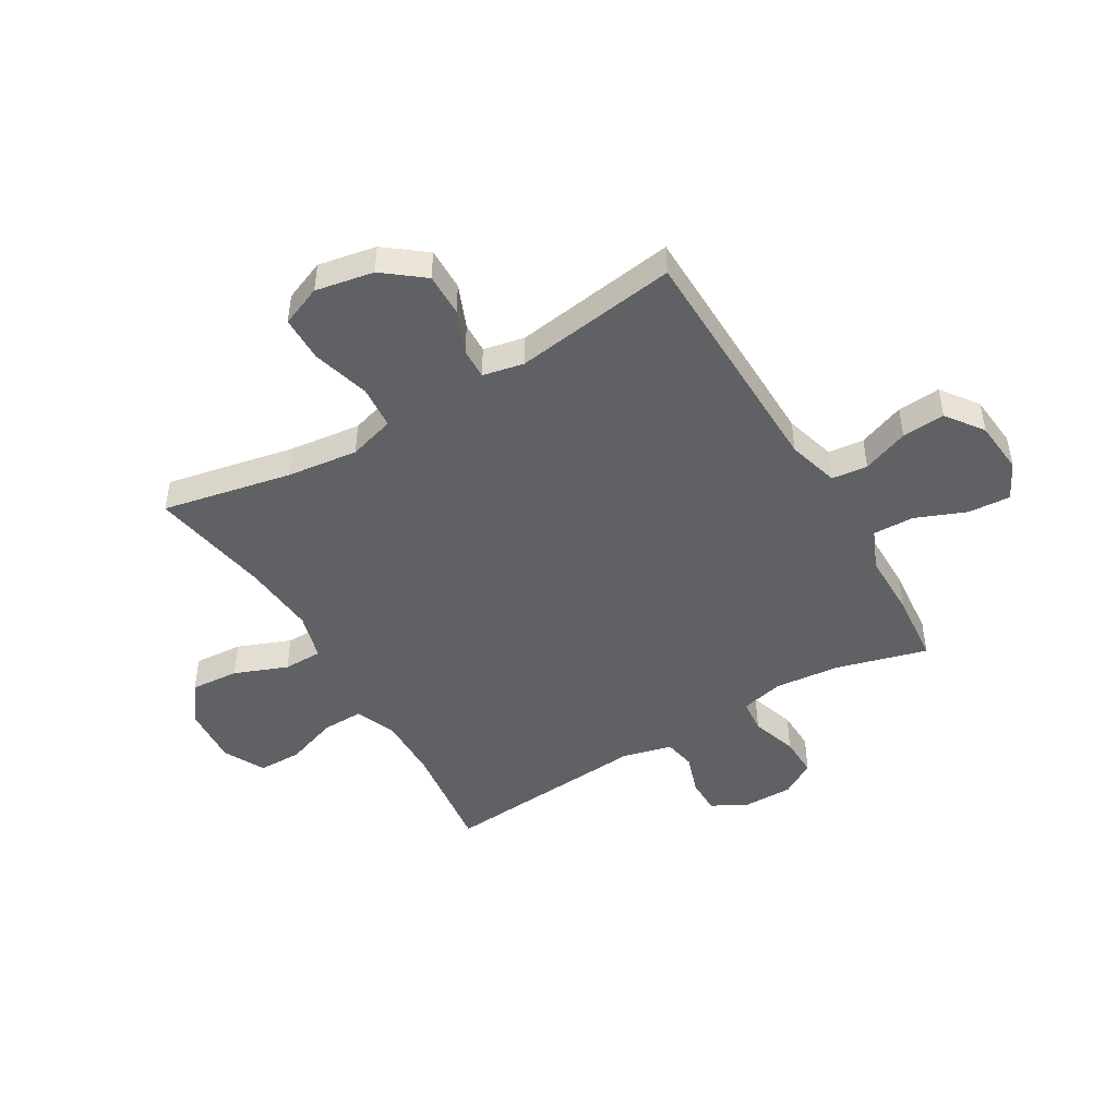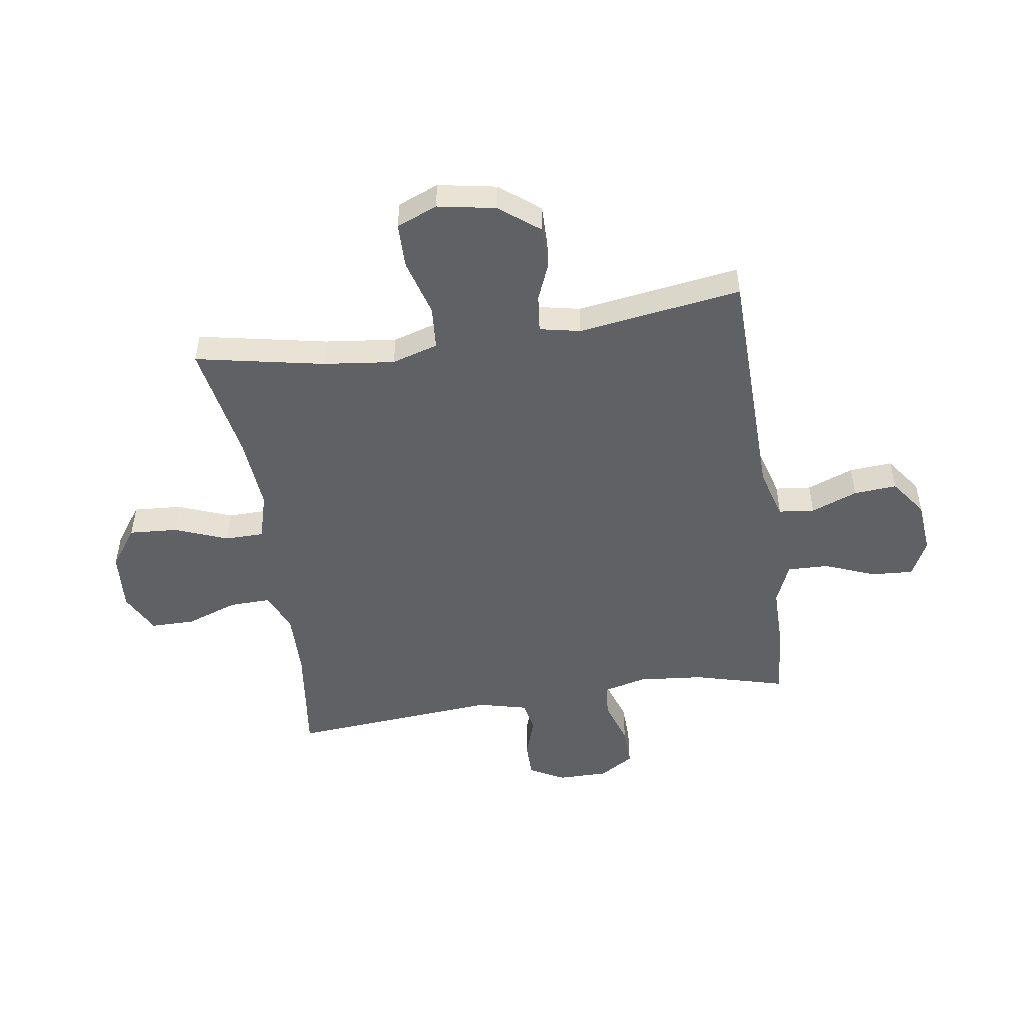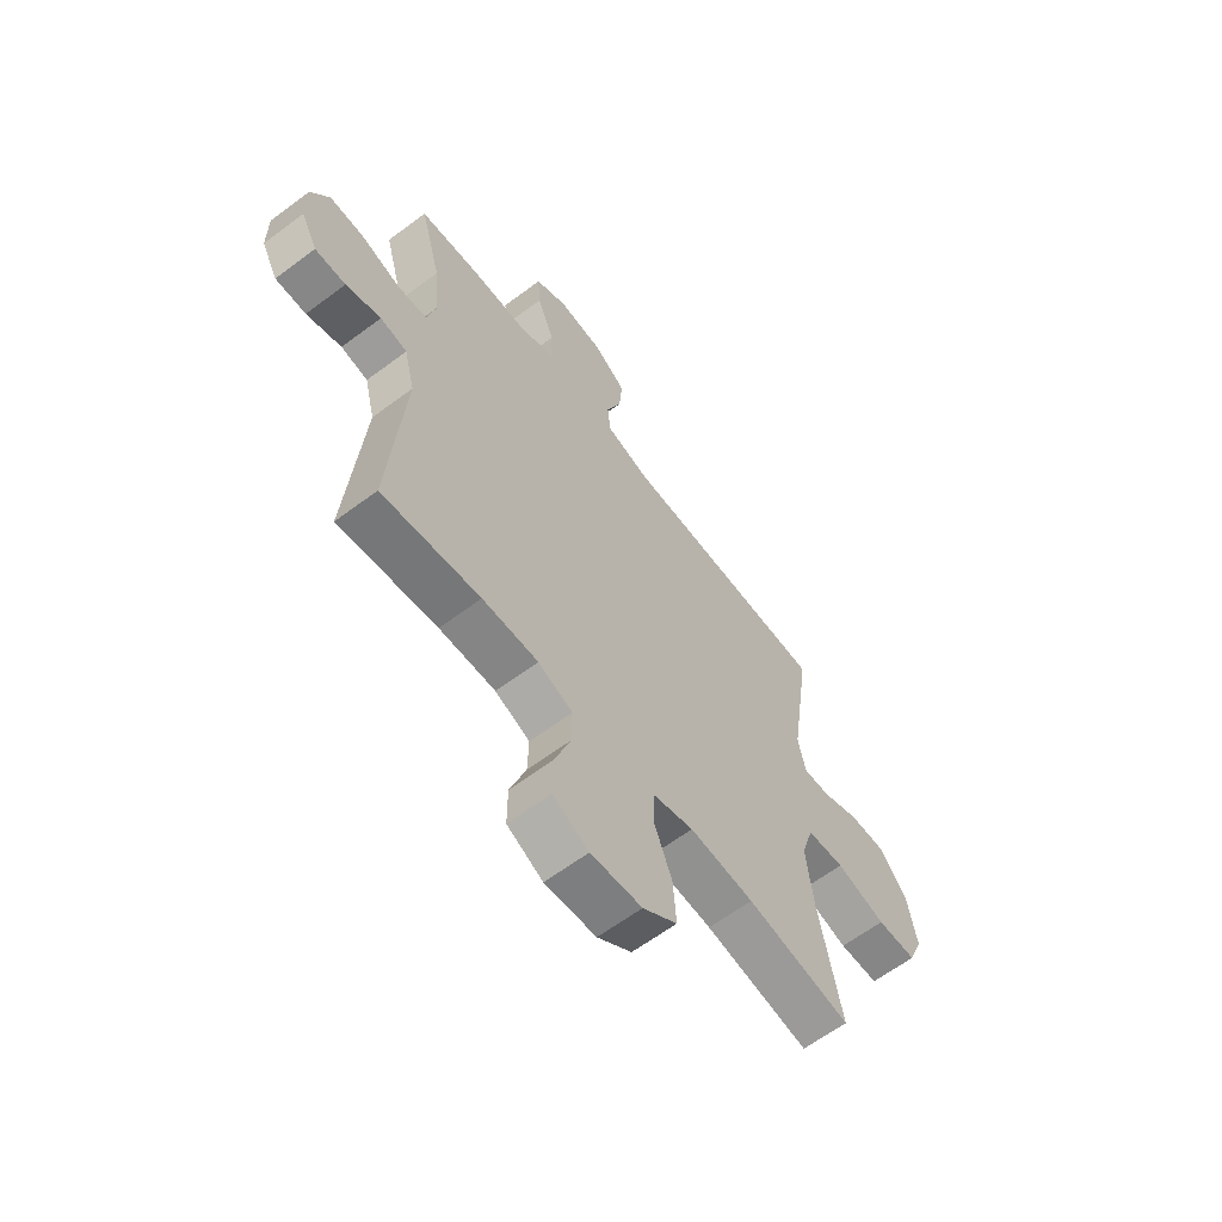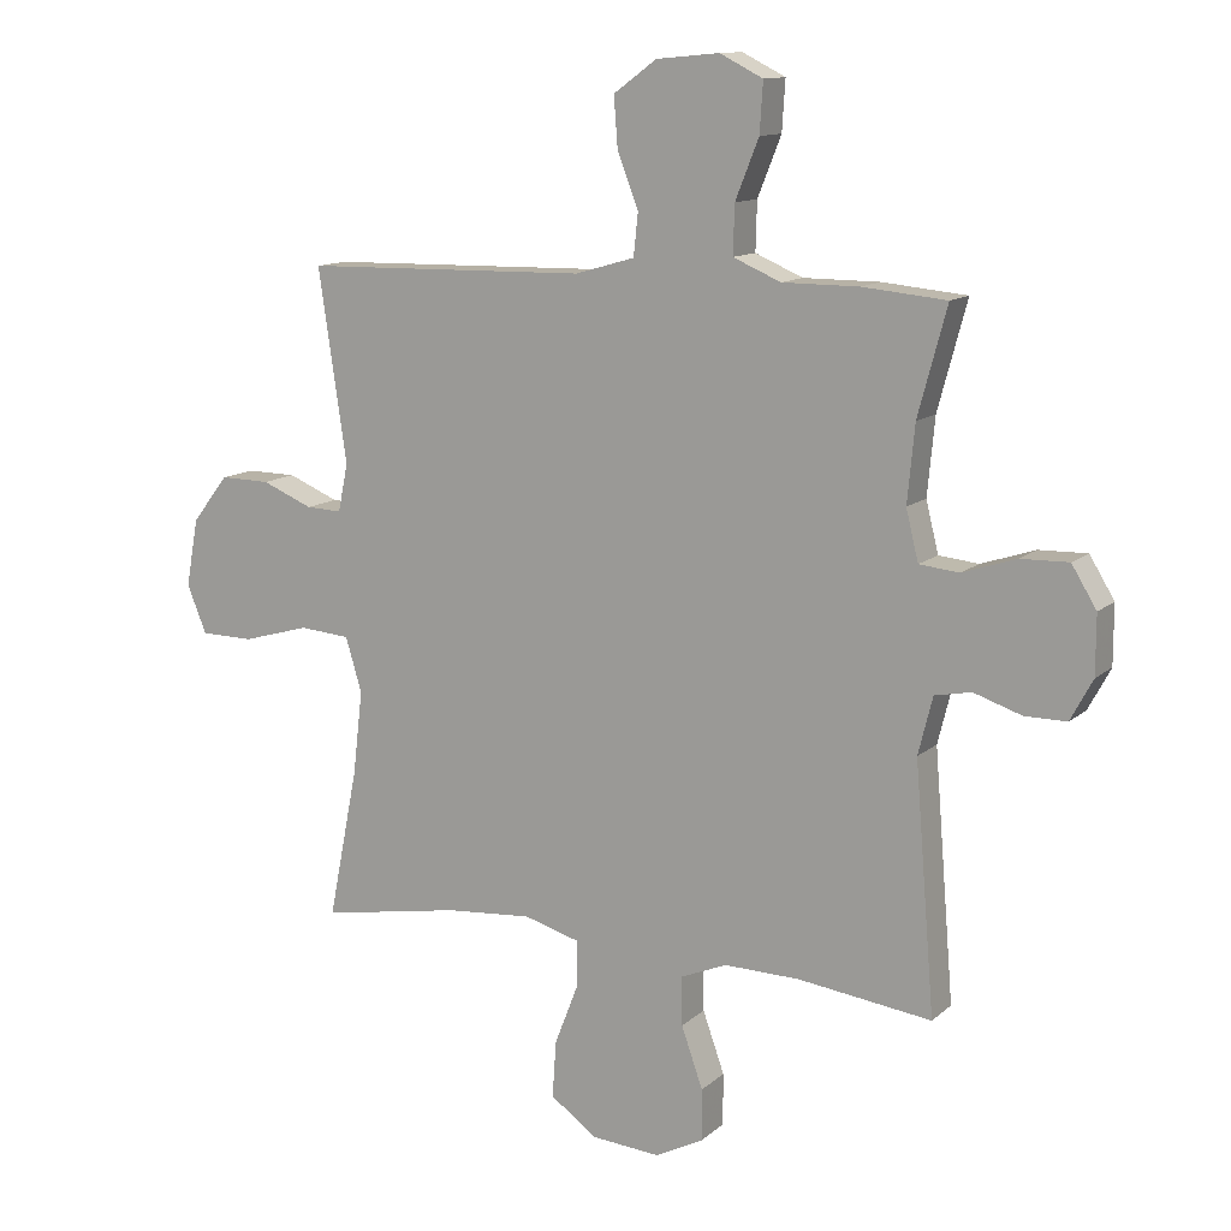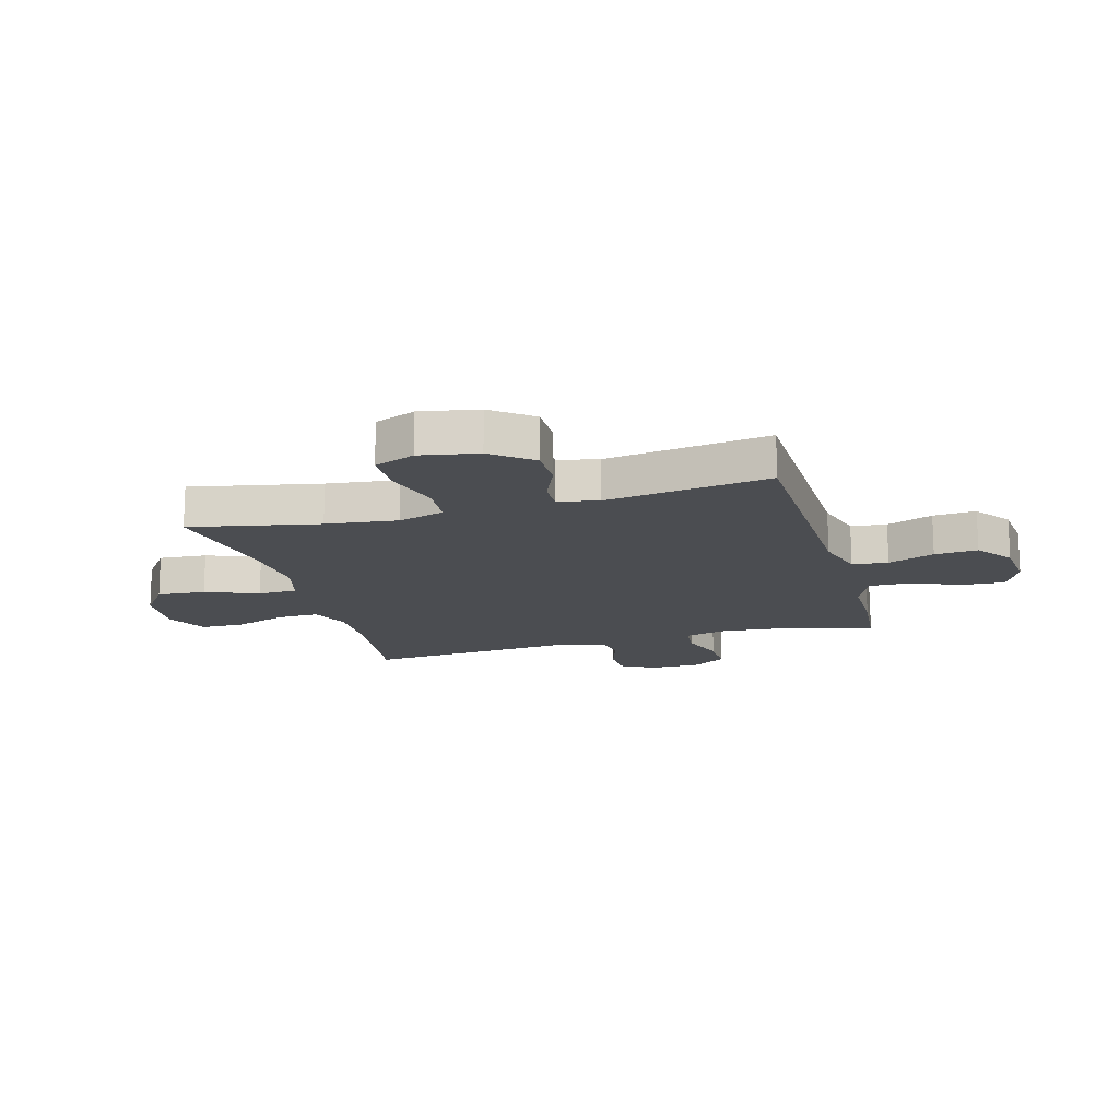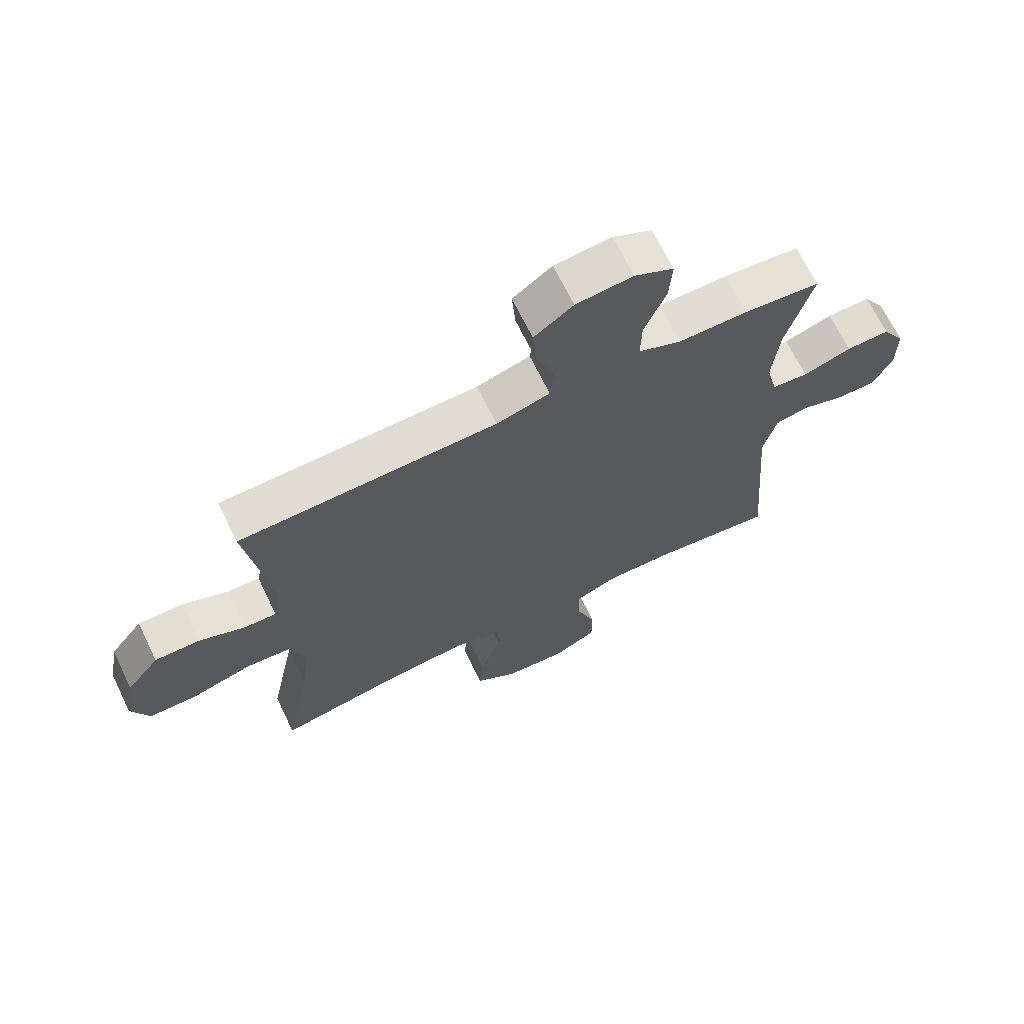
<metadata>
{"format":"obj","ext":"obj","renderer":"f3d","projection":"perspective","resolution":1024,"background":"white","views":[{"elev":-46.8,"azim":-59.5,"up":"+Y"},{"elev":-49.6,"azim":-81.4,"up":"+Y"},{"elev":-62.5,"azim":127.2,"up":"+Z"},{"elev":12.3,"azim":28.6,"up":"+Z"},{"elev":-15.7,"azim":-74.4,"up":"+Y"},{"elev":68.3,"azim":-25.9,"up":"+Z"}]}
</metadata>
<code>
v 0.5 0.07 0.5
v 0.456 0.07 0.337
v 0.445 0.07 0.22
v 0.464 0.07 0.143
v 0.525 0.07 0.137
v 0.607 0.07 0.164
v 0.68 0.07 0.166
v 0.718 0.07 0.104
v 0.718 0.07 0.014
v 0.684 0.07 -0.049
v 0.62 0.07 -0.049
v 0.547 0.07 -0.025
v 0.491 0.07 -0.036
v 0.469 0.07 -0.124
v 0.5 0.07 -0.5
v 0.296 0.07 -0.474
v 0.18 0.07 -0.472
v 0.108 0.07 -0.502
v 0.11 0.07 -0.576
v 0.143 0.07 -0.669
v 0.143 0.07 -0.748
v 0.069 0.07 -0.786
v -0.037 0.07 -0.778
v -0.108 0.07 -0.727
v -0.102 0.07 -0.64
v -0.065 0.07 -0.545
v -0.066 0.07 -0.475
v -0.151 0.07 -0.451
v -0.284 0.07 -0.462
v -0.5 0.07 -0.5
v -0.454 0.07 -0.269
v -0.439 0.07 -0.141
v -0.464 0.07 -0.058
v -0.542 0.07 -0.052
v -0.645 0.07 -0.081
v -0.727 0.07 -0.08
v -0.757 0.07 -0.007
v -0.738 0.07 0.097
v -0.682 0.07 0.169
v -0.605 0.07 0.168
v -0.527 0.07 0.136
v -0.472 0.07 0.134
v -0.457 0.07 0.207
v -0.5 0.07 0.5
v -0.063 0.07 0.509
v 0.028 0.07 0.535
v 0.035 0.07 0.599
v 0.003 0.07 0.682
v -0.003 0.07 0.759
v 0.063 0.07 0.807
v 0.159 0.07 0.816
v 0.225 0.07 0.783
v 0.22 0.07 0.707
v 0.184 0.07 0.617
v 0.182 0.07 0.543
v 0.255 0.07 0.512
v 0.372 0.07 0.512
v 0.5 0 0.5
v 0.456 0 0.337
v 0.445 0 0.22
v 0.464 0 0.143
v 0.525 0 0.137
v 0.607 0 0.164
v 0.68 0 0.166
v 0.718 0 0.104
v 0.718 0 0.014
v 0.684 0 -0.049
v 0.62 0 -0.049
v 0.547 0 -0.025
v 0.491 0 -0.036
v 0.469 0 -0.124
v 0.5 0 -0.5
v 0.296 0 -0.474
v 0.18 0 -0.472
v 0.108 0 -0.502
v 0.11 0 -0.576
v 0.143 0 -0.669
v 0.143 0 -0.748
v 0.069 0 -0.786
v -0.037 0 -0.778
v -0.108 0 -0.727
v -0.102 0 -0.64
v -0.065 0 -0.545
v -0.066 0 -0.475
v -0.151 0 -0.451
v -0.284 0 -0.462
v -0.5 0 -0.5
v -0.454 0 -0.269
v -0.439 0 -0.141
v -0.464 0 -0.058
v -0.542 0 -0.052
v -0.645 0 -0.081
v -0.727 0 -0.08
v -0.757 0 -0.007
v -0.738 0 0.097
v -0.682 0 0.169
v -0.605 0 0.168
v -0.527 0 0.136
v -0.472 0 0.134
v -0.457 0 0.207
v -0.5 0 0.5
v -0.063 0 0.509
v 0.028 0 0.535
v 0.035 0 0.599
v 0.003 0 0.682
v -0.003 0 0.759
v 0.063 0 0.807
v 0.159 0 0.816
v 0.225 0 0.783
v 0.22 0 0.707
v 0.184 0 0.617
v 0.182 0 0.543
v 0.255 0 0.512
v 0.372 0 0.512
f 56 57 1 2
f 55 56 2 3
f 51 52 53 54
f 51 54 55
f 50 51 55
f 47 48 49 50
f 46 47 50 55
f 45 46 55 3
f 43 44 45 3
f 38 39 40 41
f 38 41 42
f 37 38 42
f 34 35 36 37
f 33 34 37 42
f 32 33 42 43
f 29 30 31
f 28 29 31 32
f 27 28 32 43
f 23 24 25 26
f 23 26 27
f 22 23 27
f 19 20 21 22
f 18 19 22 27
f 17 18 27 43
f 14 15 16
f 13 14 16 17
f 9 10 11 12
f 9 12 13
f 8 9 13
f 5 6 7 8
f 4 5 8 13
f 13 17 43
f 3 4 13 43
f 59 58 114 113
f 60 59 113 112
f 111 110 109 108
f 112 111 108
f 112 108 107
f 107 106 105 104
f 112 107 104 103
f 60 112 103 102
f 60 102 101 100
f 98 97 96 95
f 99 98 95
f 99 95 94
f 94 93 92 91
f 99 94 91 90
f 100 99 90 89
f 88 87 86
f 89 88 86 85
f 100 89 85 84
f 83 82 81 80
f 84 83 80
f 84 80 79
f 79 78 77 76
f 84 79 76 75
f 100 84 75 74
f 73 72 71
f 74 73 71 70
f 69 68 67 66
f 70 69 66
f 70 66 65
f 65 64 63 62
f 70 65 62 61
f 100 74 70
f 100 70 61 60
f 1 58 59 2
f 2 59 60 3
f 3 60 61 4
f 4 61 62 5
f 5 62 63 6
f 6 63 64 7
f 7 64 65 8
f 8 65 66 9
f 9 66 67 10
f 10 67 68 11
f 11 68 69 12
f 12 69 70 13
f 13 70 71 14
f 14 71 72 15
f 15 72 73 16
f 16 73 74 17
f 17 74 75 18
f 18 75 76 19
f 19 76 77 20
f 20 77 78 21
f 21 78 79 22
f 22 79 80 23
f 23 80 81 24
f 24 81 82 25
f 25 82 83 26
f 26 83 84 27
f 27 84 85 28
f 28 85 86 29
f 29 86 87 30
f 30 87 88 31
f 31 88 89 32
f 32 89 90 33
f 33 90 91 34
f 34 91 92 35
f 35 92 93 36
f 36 93 94 37
f 37 94 95 38
f 38 95 96 39
f 39 96 97 40
f 40 97 98 41
f 41 98 99 42
f 42 99 100 43
f 43 100 101 44
f 44 101 102 45
f 45 102 103 46
f 46 103 104 47
f 47 104 105 48
f 48 105 106 49
f 49 106 107 50
f 50 107 108 51
f 51 108 109 52
f 52 109 110 53
f 53 110 111 54
f 54 111 112 55
f 55 112 113 56
f 56 113 114 57
f 57 114 58 1

</code>
